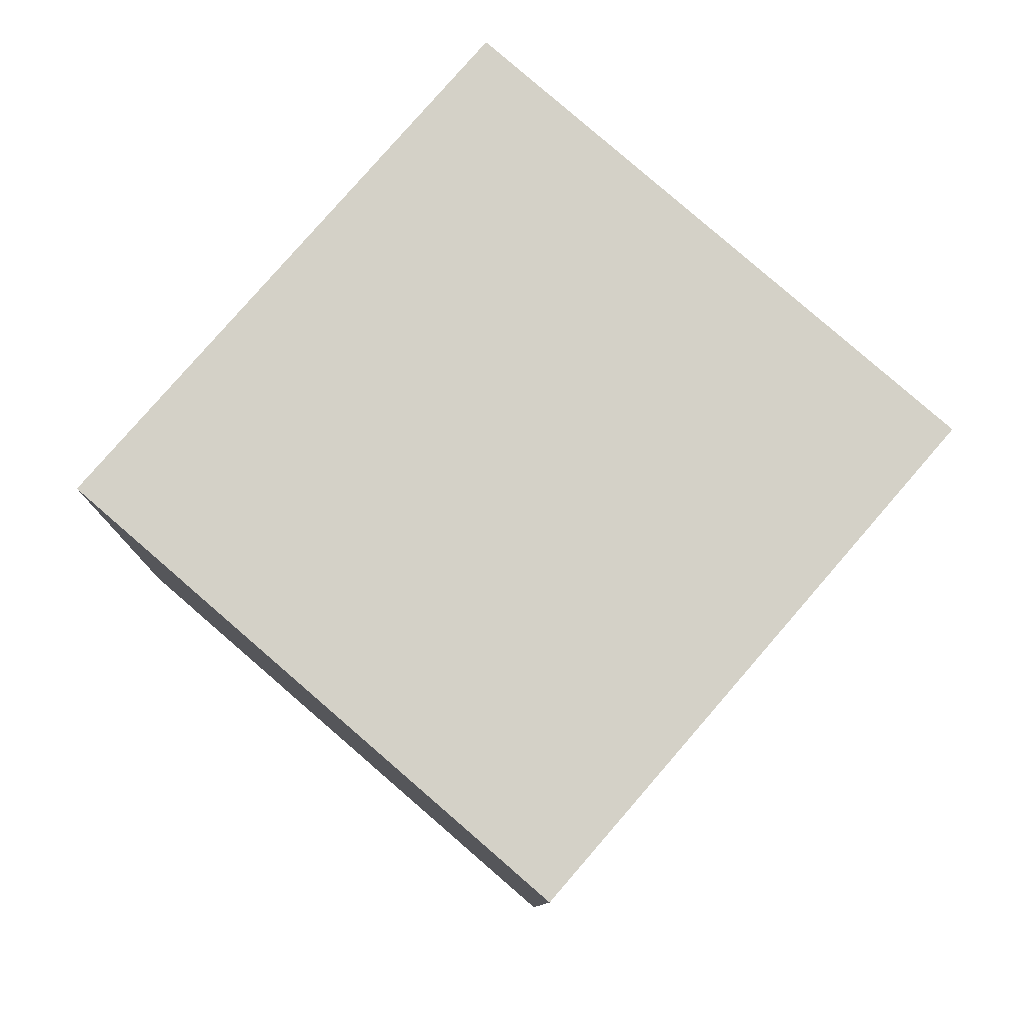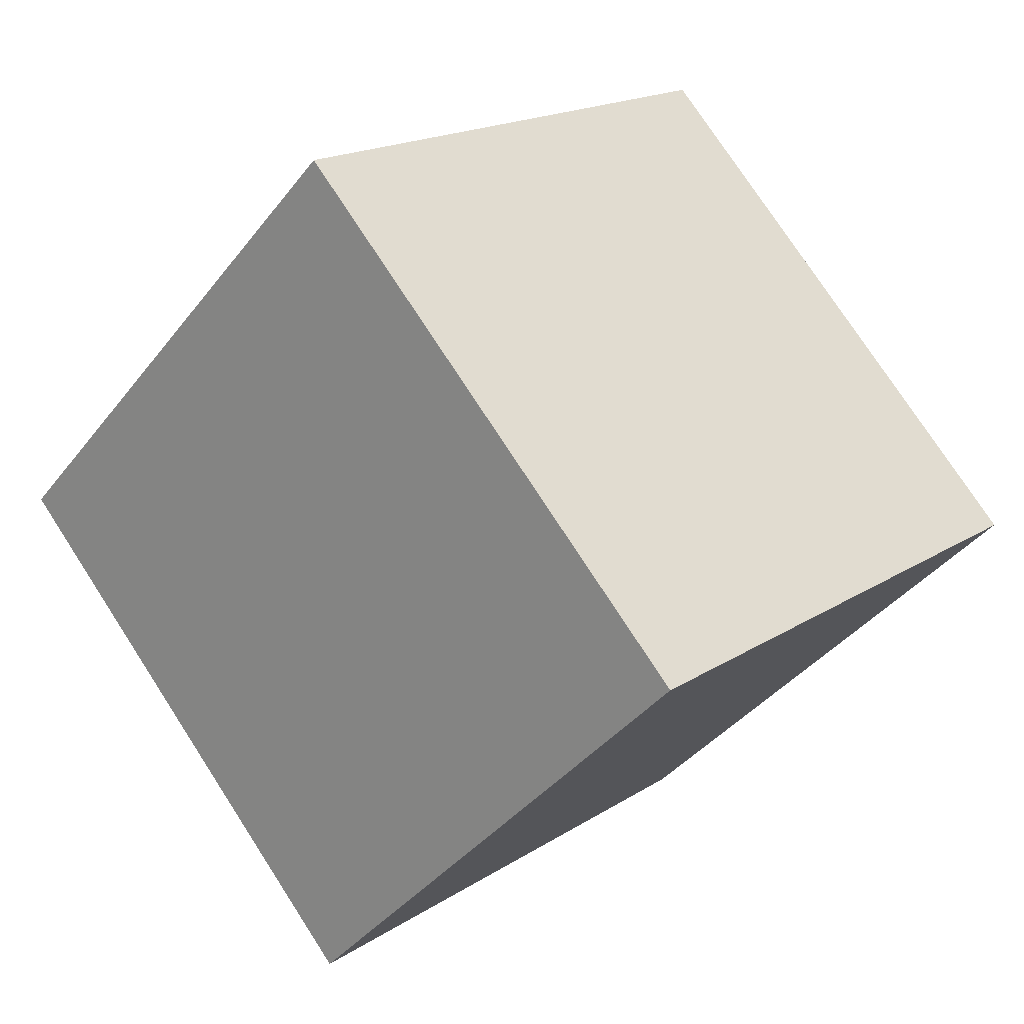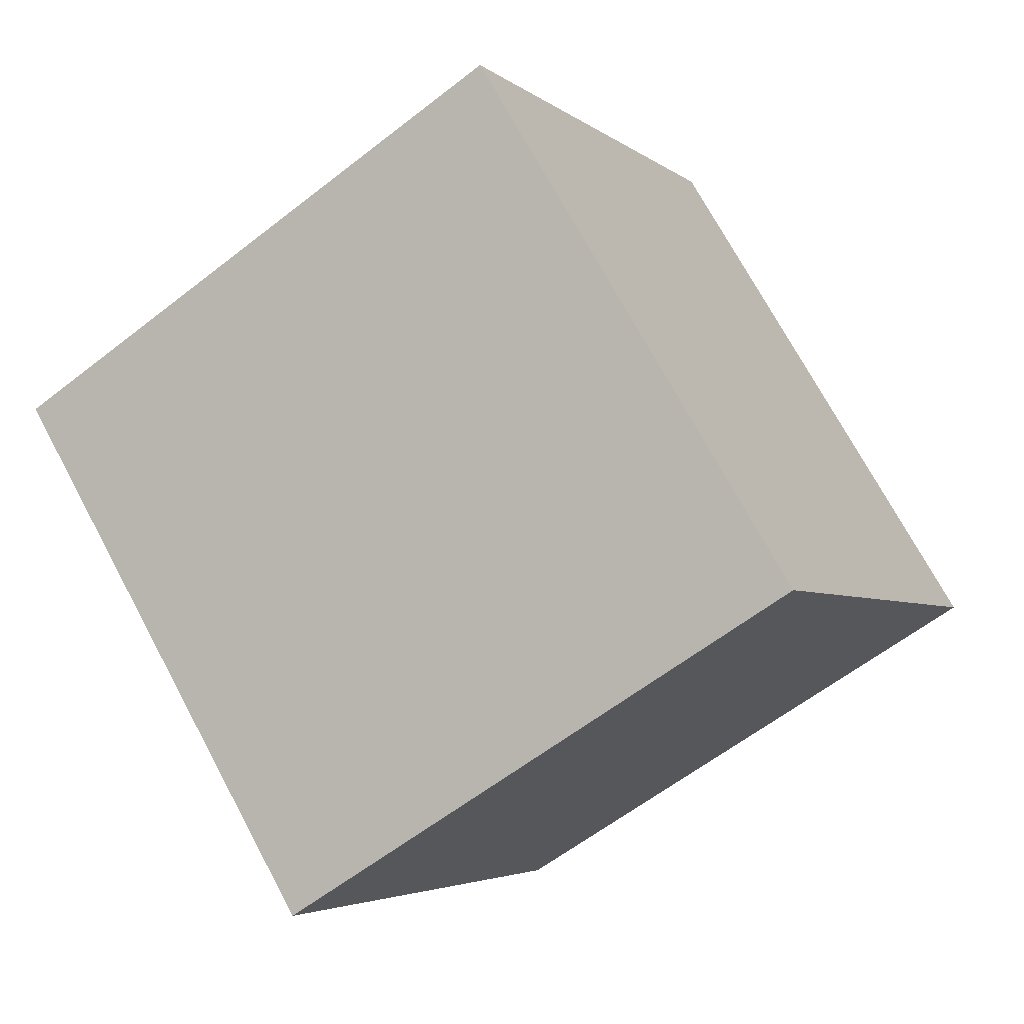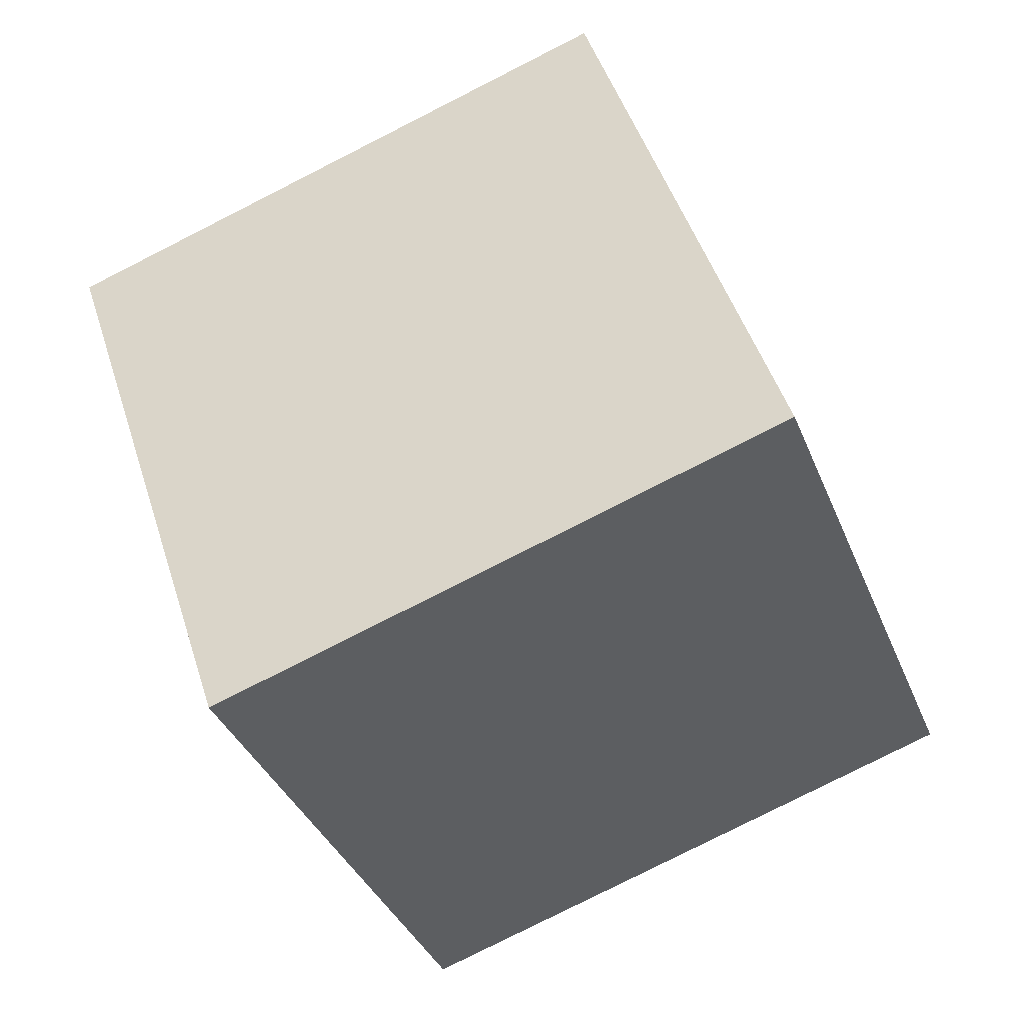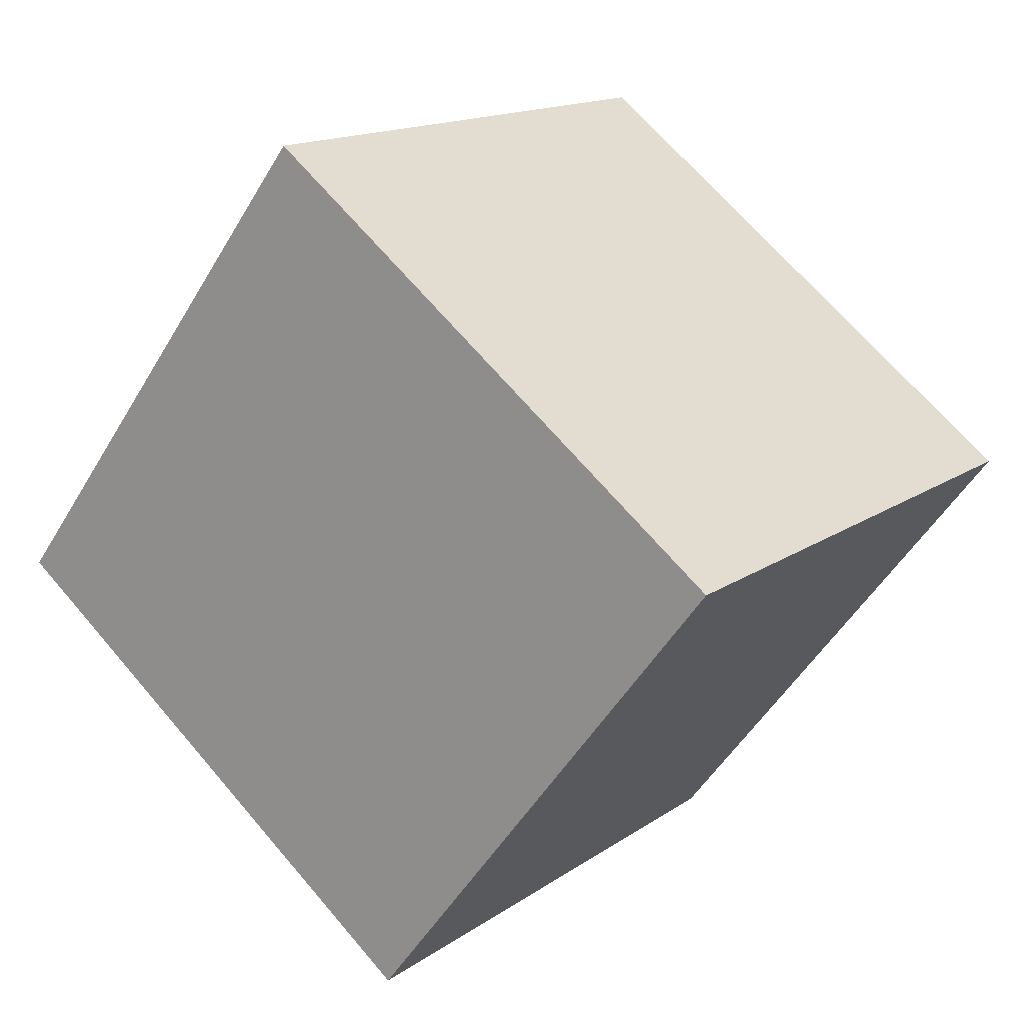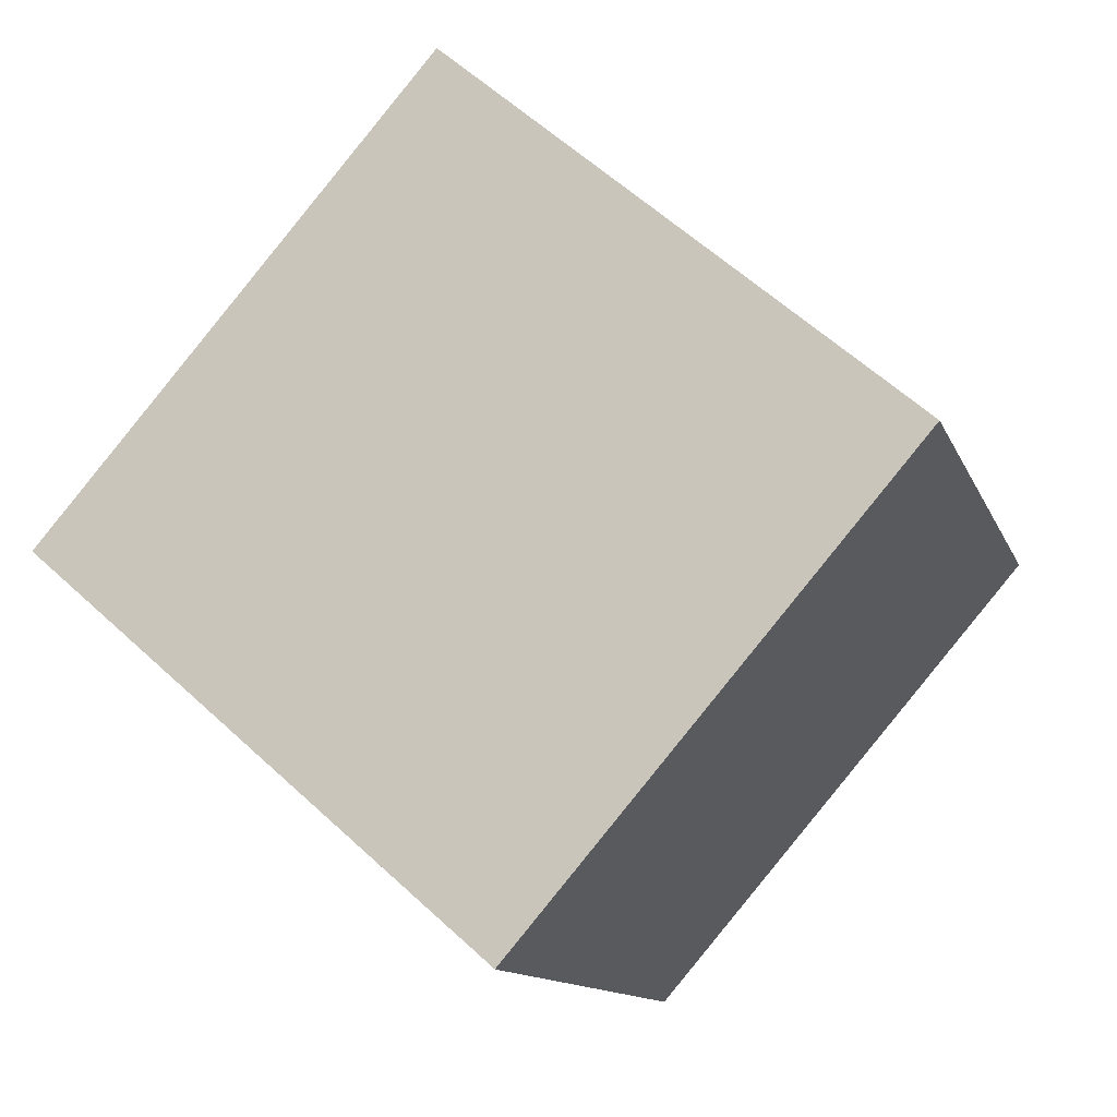
<metadata>
{"format":"obj","ext":"obj","renderer":"f3d","projection":"perspective","resolution":1024,"background":"white","views":[{"elev":-10.1,"azim":-90.9,"up":"+Y"},{"elev":-39.3,"azim":56.6,"up":"+Z"},{"elev":-59.9,"azim":-141.0,"up":"+Z"},{"elev":-79.8,"azim":26.8,"up":"+Y"},{"elev":68.3,"azim":-130.3,"up":"+Z"},{"elev":-12.4,"azim":-73.6,"up":"+Z"}]}
</metadata>
<code>
v 0.7201 0.4905 -0.3621
v 0.7188 0.7929 -0.1004
v 0.7199 0.5312 0.2021
v 0.7201 0.4905 -0.3621
v 0.7199 0.5312 0.2021
v 0.7212 0.2287 -0.05962
v 0.3201 0.4888 -0.3621
v 0.3212 0.2271 -0.05962
v 0.3199 0.5295 0.2021
v 0.3201 0.4888 -0.3621
v 0.3199 0.5295 0.2021
v 0.3188 0.7913 -0.1004
v 0.7201 0.4905 -0.3621
v 0.3201 0.4888 -0.3621
v 0.3188 0.7913 -0.1004
v 0.7201 0.4905 -0.3621
v 0.3188 0.7913 -0.1004
v 0.7188 0.7929 -0.1004
v 0.7188 0.7929 -0.1004
v 0.3188 0.7913 -0.1004
v 0.3199 0.5295 0.2021
v 0.7188 0.7929 -0.1004
v 0.3199 0.5295 0.2021
v 0.7199 0.5312 0.2021
v 0.7199 0.5312 0.2021
v 0.3199 0.5295 0.2021
v 0.3212 0.2271 -0.05962
v 0.7199 0.5312 0.2021
v 0.3212 0.2271 -0.05962
v 0.7212 0.2287 -0.05962
v 0.3201 0.4888 -0.3621
v 0.7201 0.4905 -0.3621
v 0.7212 0.2287 -0.05962
v 0.3201 0.4888 -0.3621
v 0.7212 0.2287 -0.05962
v 0.3212 0.2271 -0.05962
f 1 2 3
f 4 5 6
f 7 8 9
f 10 11 12
f 13 14 15
f 16 17 18
f 19 20 21
f 22 23 24
f 25 26 27
f 28 29 30
f 31 32 33
f 34 35 36

</code>
